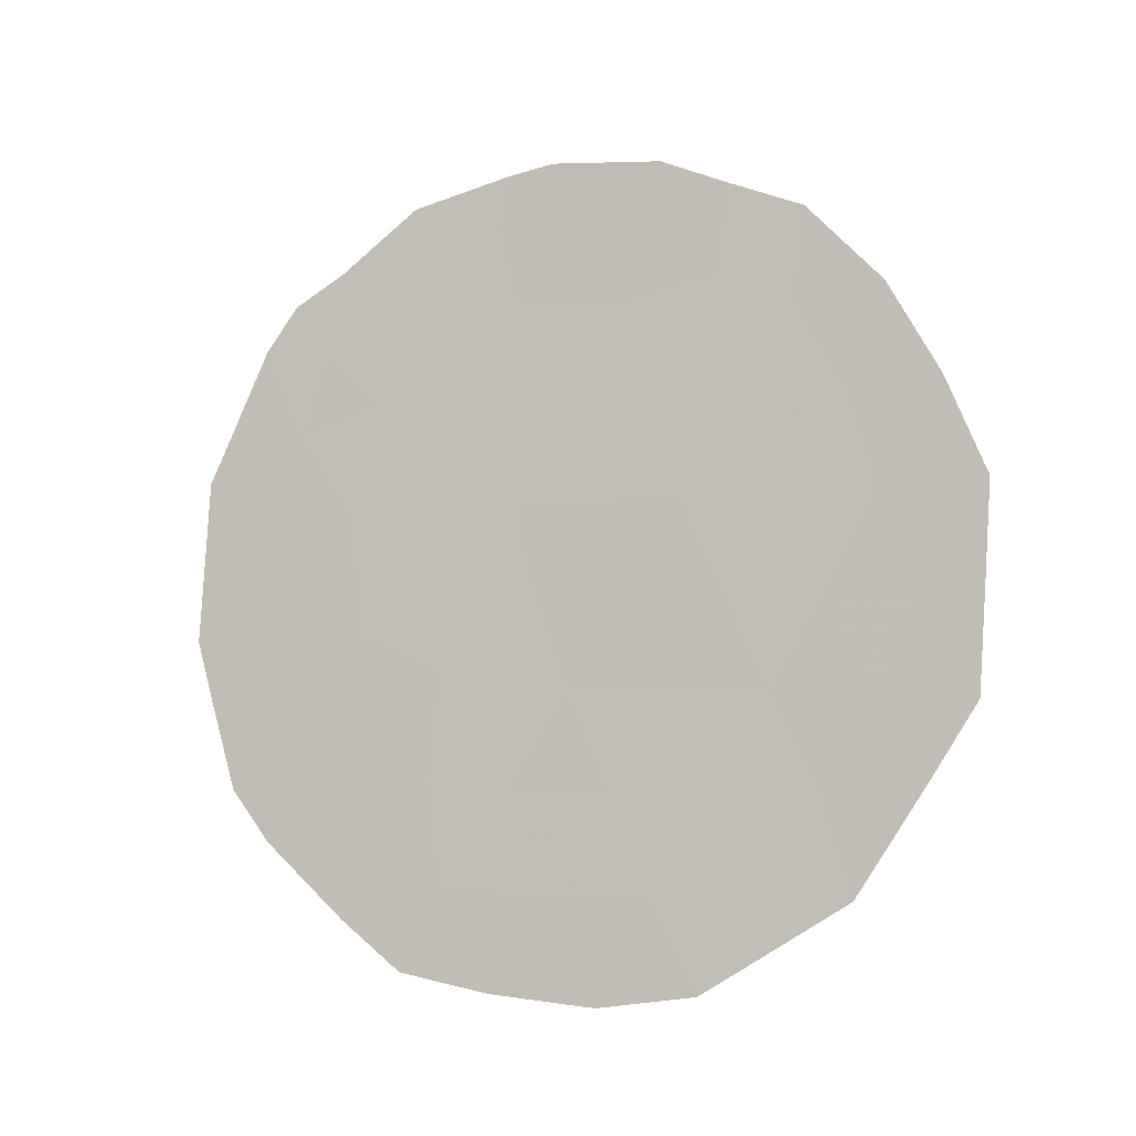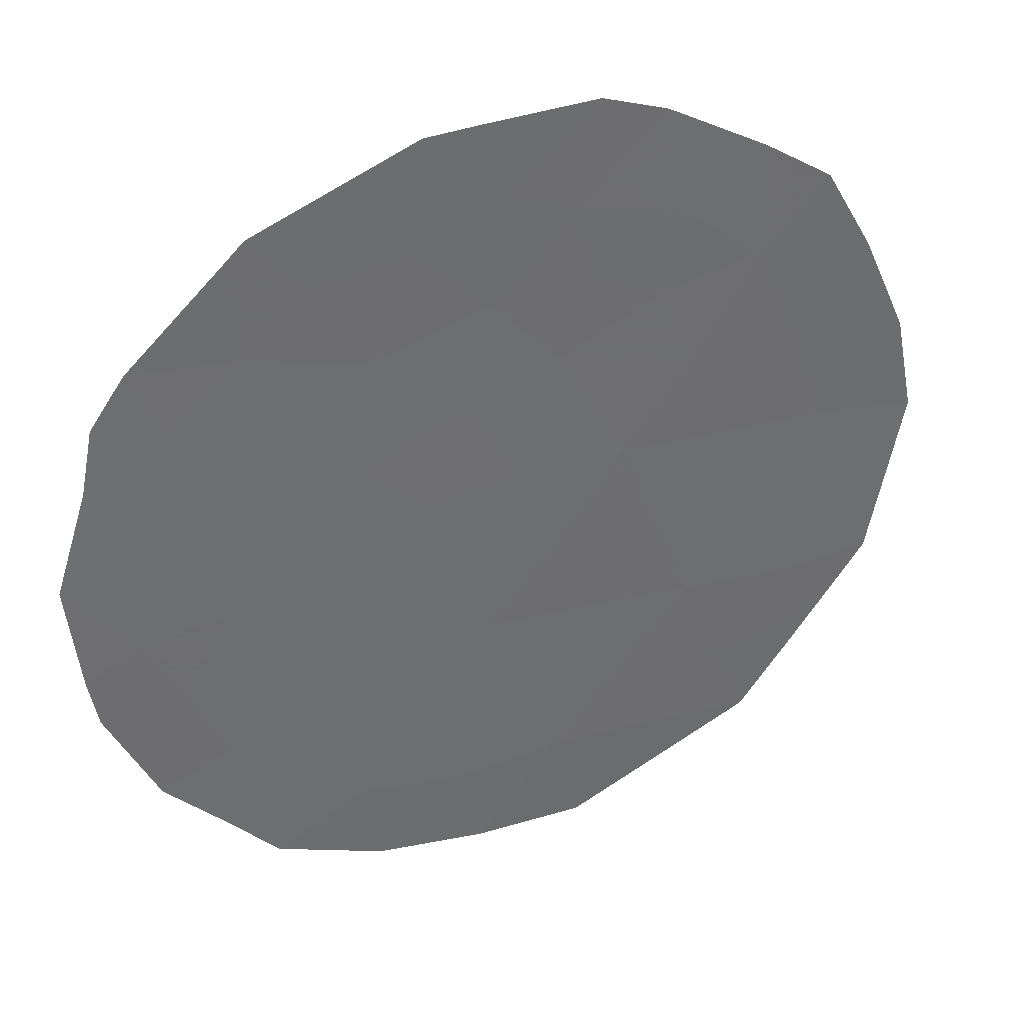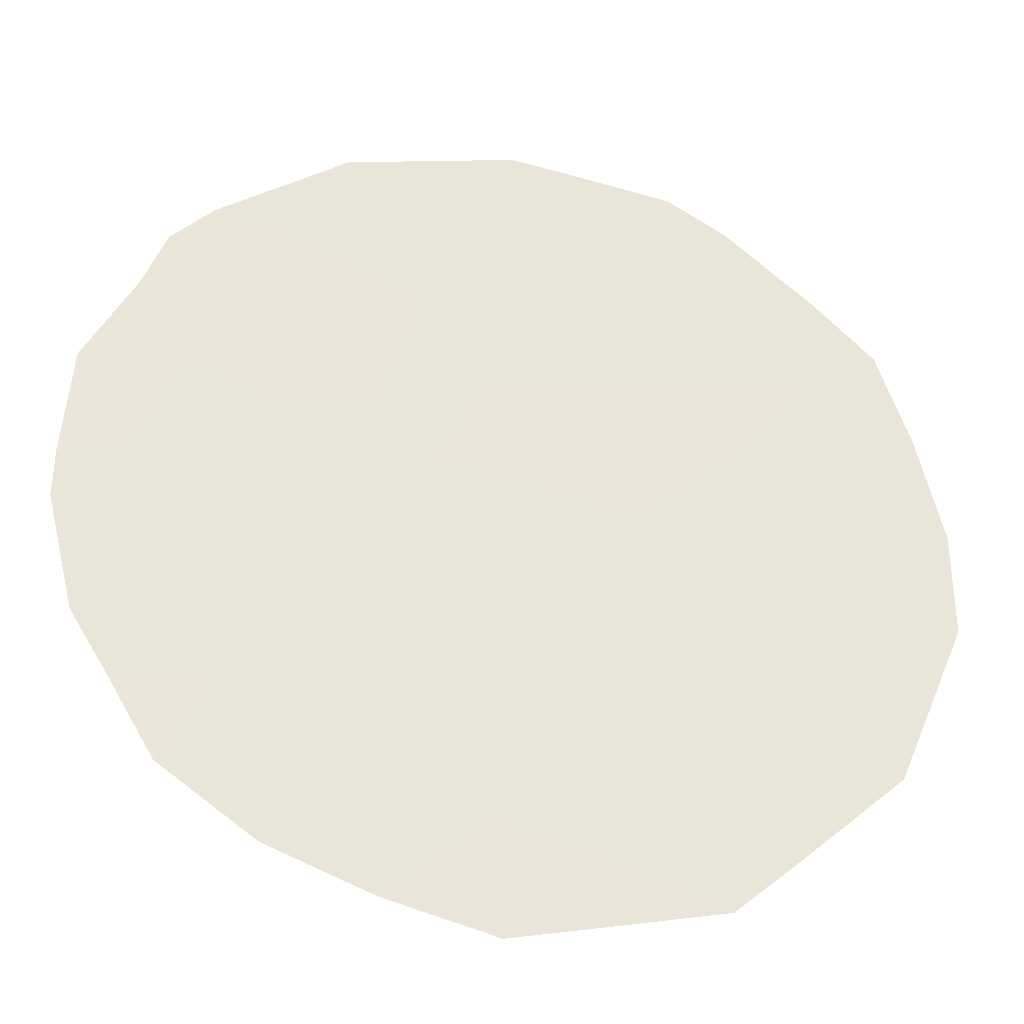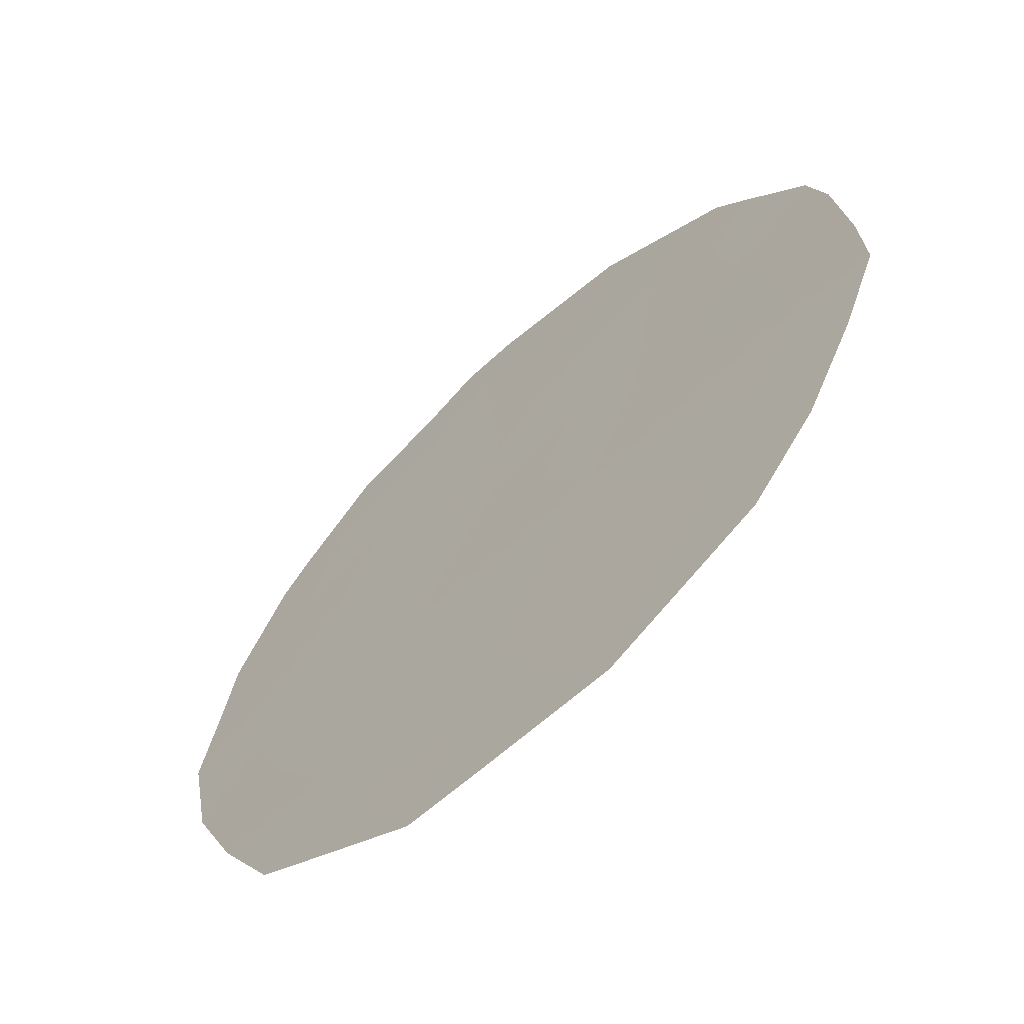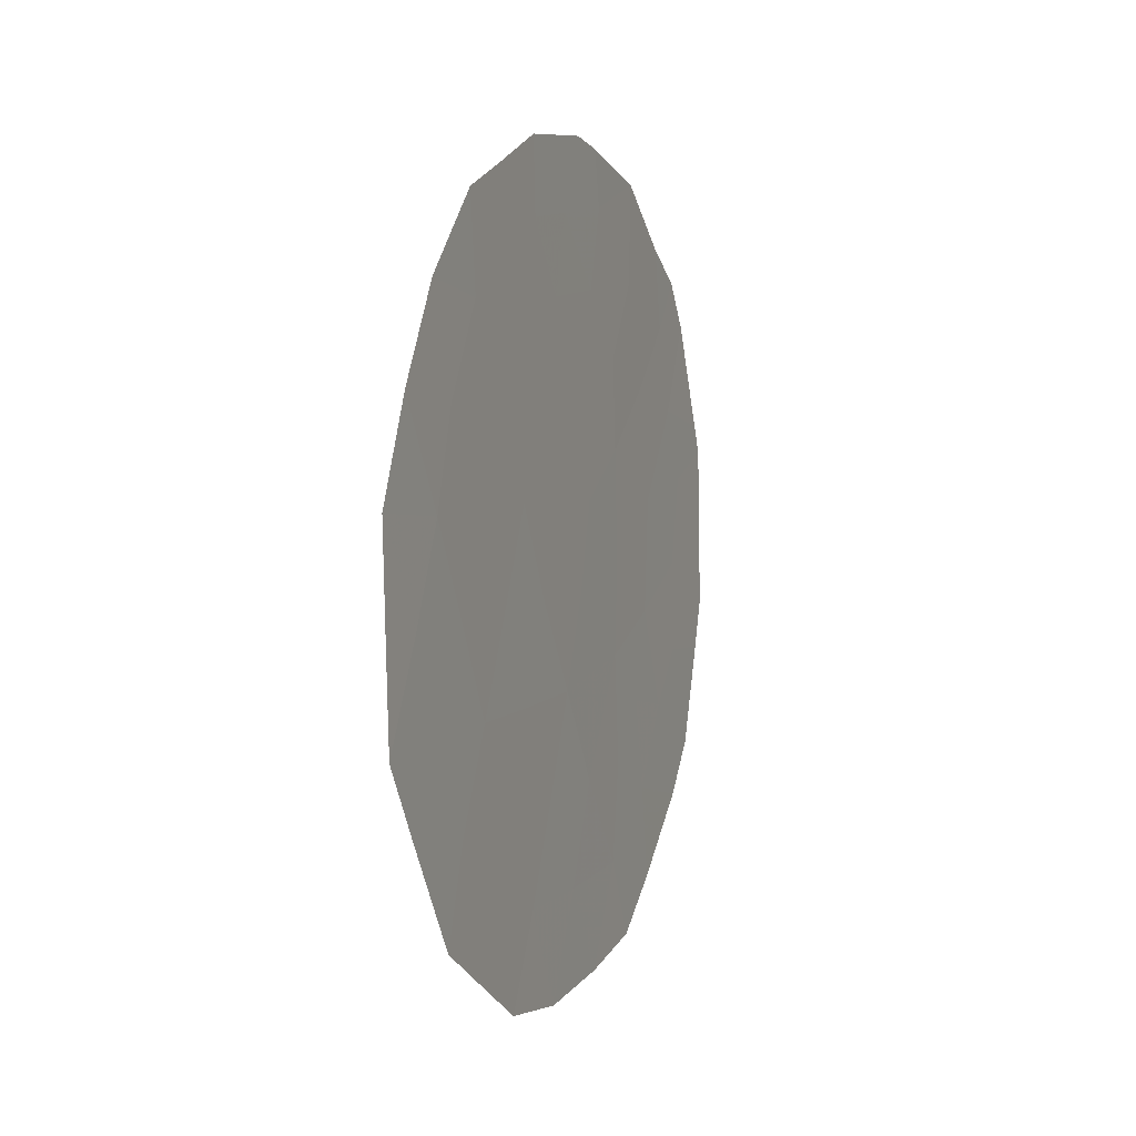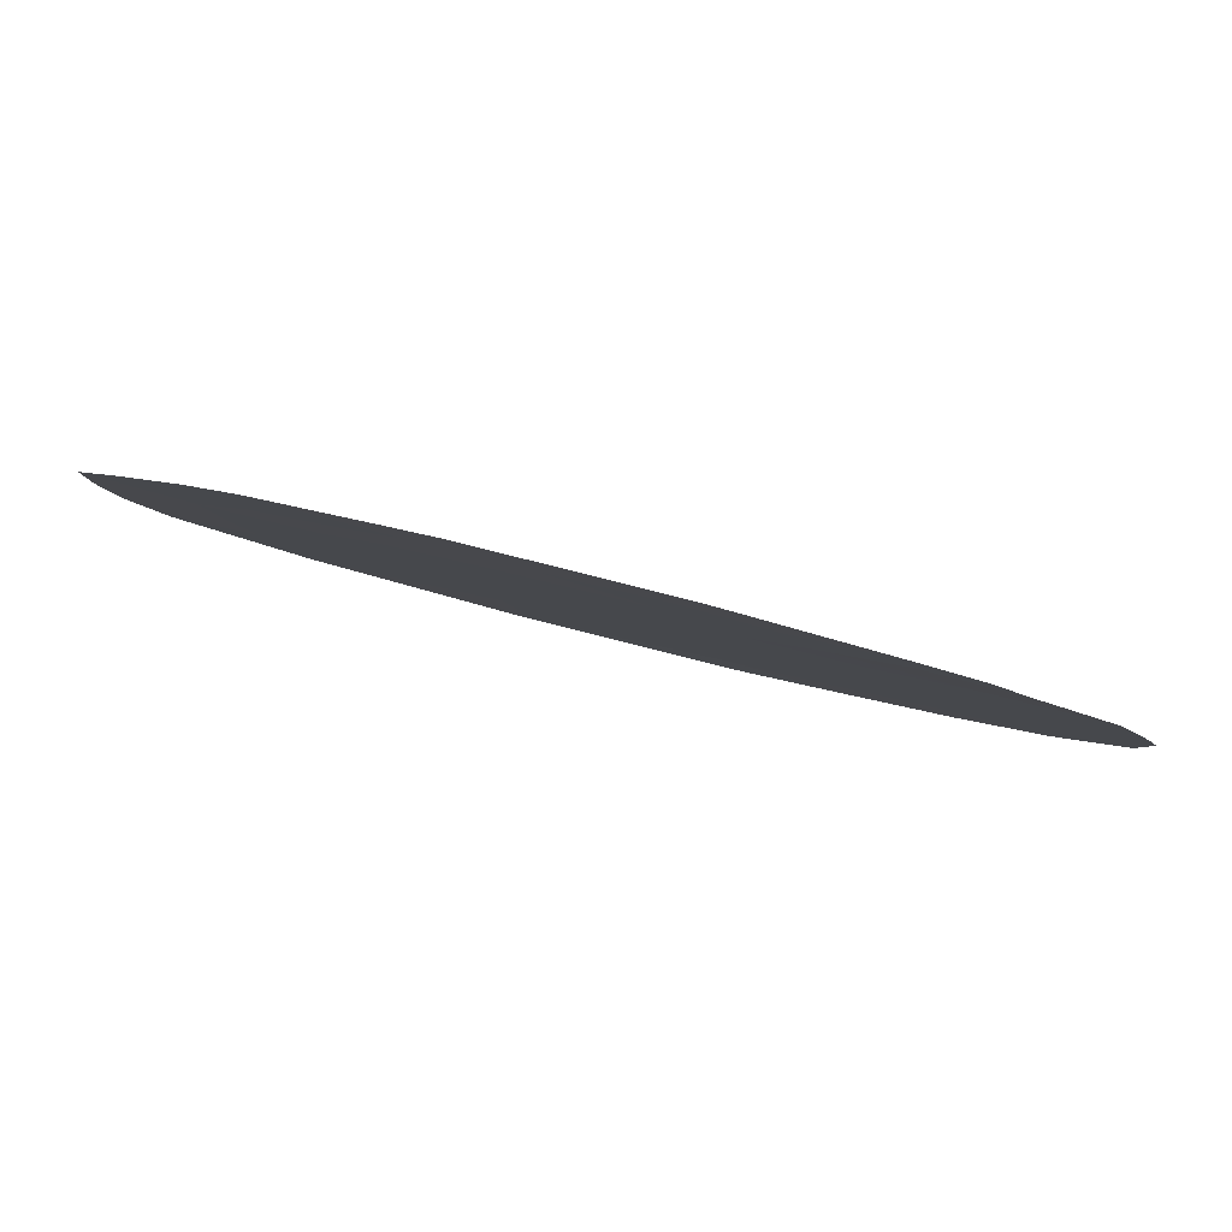
<metadata>
{"format":"obj","ext":"obj","renderer":"f3d","projection":"perspective","resolution":1024,"background":"white","views":[{"elev":-12.1,"azim":145.9,"up":"+Y"},{"elev":74.0,"azim":-119.5,"up":"+Z"},{"elev":1.4,"azim":-100.8,"up":"+Z"},{"elev":-17.6,"azim":-35.9,"up":"+Z"},{"elev":0.9,"azim":-126.6,"up":"+Y"},{"elev":53.5,"azim":107.4,"up":"+Z"}]}
</metadata>
<code>
v -74.87 21.06 75.94
v -74.92 23.23 75.9
v -77.38 22.51 72.02
v -75.64 20.77 74.74
v -75.88 24.7 74.42
v -76.96 24.5 72.72
v -74.14 24.64 77.13
v -74.88 18.86 75.91
v -76.77 20.61 72.95
v -76.29 22.65 73.73
v -74.72 25.03 76.24
v -73.73 24.72 77.77
v -73.93 25.19 77.47
v -74.28 18.56 76.84
v -74.64 18.02 76.28
v -73.45 23.6 78.21
v -73.38 23.31 78.33
v -73.33 21.57 78.4
v -73.81 19.38 77.59
v -73.58 19.94 77.97
v -73.41 21.03 78.26
v -75.16 17.79 75.44
v -75.77 17.64 74.47
v -77.96 22.53 71.09
v -75.31 26.32 75.34
v -75.58 26.38 74.92
v -76.22 26.21 73.9
v -77.04 25.5 72.61
v -77.46 24.61 71.92
v -77.17 18.59 72.28
v -77.86 20.42 71.22
v -77.34 19.03 72.02
v -76.61 25.86 73.28
v -76.33 17.74 73.58
v -74.24 25.49 77
v -77.75 23.59 71.45
v -74.71 26.1 76.27
v -75.99 21.69 74.2
v -75.33 22.7 75.26
v -73.84 21.03 77.57
v -74.5 20.55 76.52
v -74.36 21.5 76.75
v -76.07 23.71 74.1
v -76.62 23.67 73.23
v -76.56 24.91 73.35
v -74.98 24.2 75.83
v -75.49 23.72 75.01
v -75.35 24.86 75.25
v -74.8 19.91 76.04
v -75.28 19.81 75.29
v -74.86 22.05 75.98
v -73.97 23.74 77.39
v -73.78 22.97 77.69
v -73.35 22.44 78.36
v -76.84 22.58 72.88
v -77.23 23.52 72.27
v -75.5 18.74 74.92
v -77.59 21.52 71.67
v -77.92 21.61 71.14
v -75.76 25.56 74.62
v -75.24 25.73 75.44
v -74.38 19.56 76.69
v -76.43 19.66 73.47
v -76.63 18.73 73.13
v -75.86 19.71 74.37
v -77.44 19.85 71.86
v -77.59 19.69 71.63
v -76.18 25.42 73.95
v -74.33 22.72 76.81
v -74.49 23.94 76.58
v -76.21 20.68 73.83
v -76.53 21.63 73.35
v -76.74 18.16 72.94
v -77.02 19.58 72.54
v -77.31 20.56 72.09
v -77.07 21.56 72.49
v -76.08 18.68 73.99
v -75.44 21.79 75.07
v -75.79 22.67 74.52
v -73.87 22.01 77.53
v -74.1 20.43 77.16
f 7 13 12
f 8 14 15
f 43 44 45
f 46 47 48
f 49 50 1
f 81 20 19
f 55 56 44
f 58 31 59
f 48 60 61
f 8 62 14
f 63 64 74
f 62 49 41
f 81 40 20
f 66 32 67
f 57 8 22
f 77 23 34
f 5 45 68
f 5 68 60
f 63 71 65
f 38 71 72
f 30 64 73
f 28 6 29
f 13 7 35
f 11 61 37
f 55 72 76
f 58 76 75
f 46 11 70
f 42 81 41
f 5 43 45
f 43 10 44
f 45 44 6
f 11 46 48
f 46 2 47
f 48 47 5
f 49 8 50
f 1 50 4
f 2 51 39
f 52 70 7
f 53 52 16
f 17 53 16
f 53 17 54
f 80 54 18
f 40 42 80
f 18 21 40
f 80 18 40
f 10 55 44
f 55 3 56
f 57 22 23
f 77 57 23
f 31 58 75
f 3 58 24
f 59 24 58
f 11 48 61
f 48 5 60
f 61 60 26
f 25 61 26
f 26 60 27
f 7 12 52
f 19 62 81
f 62 19 14
f 5 47 43
f 47 2 39
f 47 39 79
f 9 63 74
f 74 64 30
f 81 62 41
f 62 8 49
f 41 49 1
f 77 65 57
f 57 50 8
f 40 21 20
f 75 66 31
f 67 31 66
f 45 33 68
f 68 27 60
f 27 68 33
f 52 53 69
f 69 2 70
f 2 69 51
f 63 9 71
f 10 38 72
f 38 4 71
f 72 71 9
f 73 64 34
f 32 74 30
f 66 75 74
f 66 74 32
f 56 36 29
f 11 37 35
f 61 25 37
f 3 55 76
f 55 10 72
f 76 72 9
f 58 3 76
f 3 24 36
f 36 56 3
f 2 46 70
f 70 11 7
f 8 15 22
f 78 4 38
f 78 38 79
f 63 65 77
f 77 64 63
f 77 34 64
f 65 50 57
f 39 78 79
f 43 79 10
f 79 43 47
f 50 65 4
f 65 71 4
f 75 9 74
f 75 76 9
f 7 11 35
f 79 38 10
f 78 1 4
f 52 12 16
f 69 70 52
f 80 69 53
f 6 28 45
f 80 53 54
f 51 69 42
f 40 81 42
f 78 51 1
f 51 42 1
f 39 51 78
f 69 80 42
f 6 44 56
f 6 56 29
f 45 28 33
f 1 42 41

</code>
